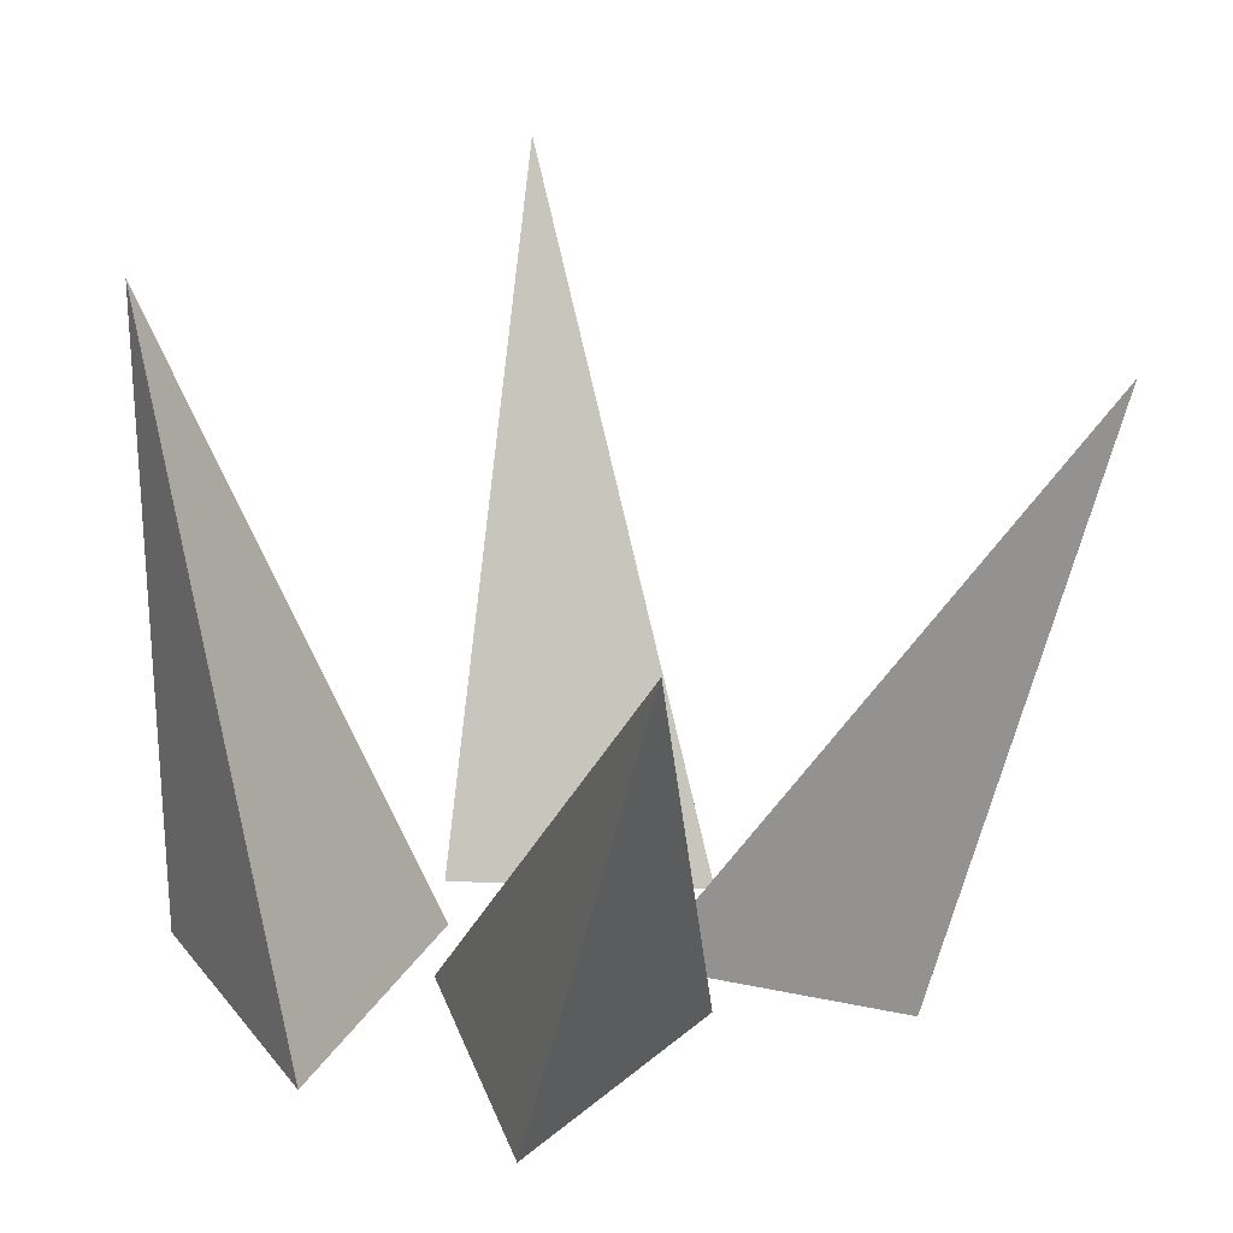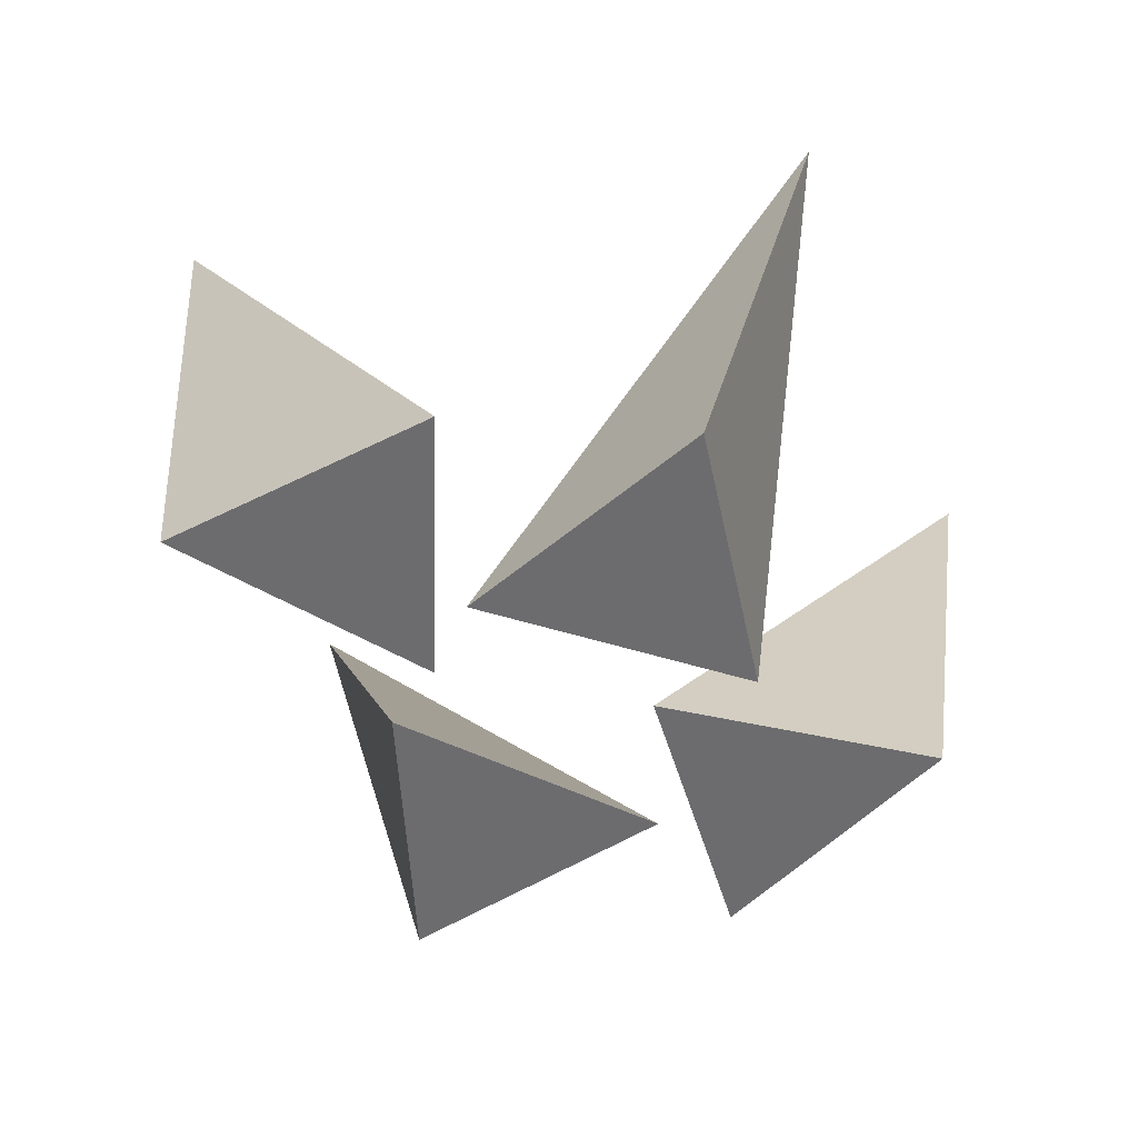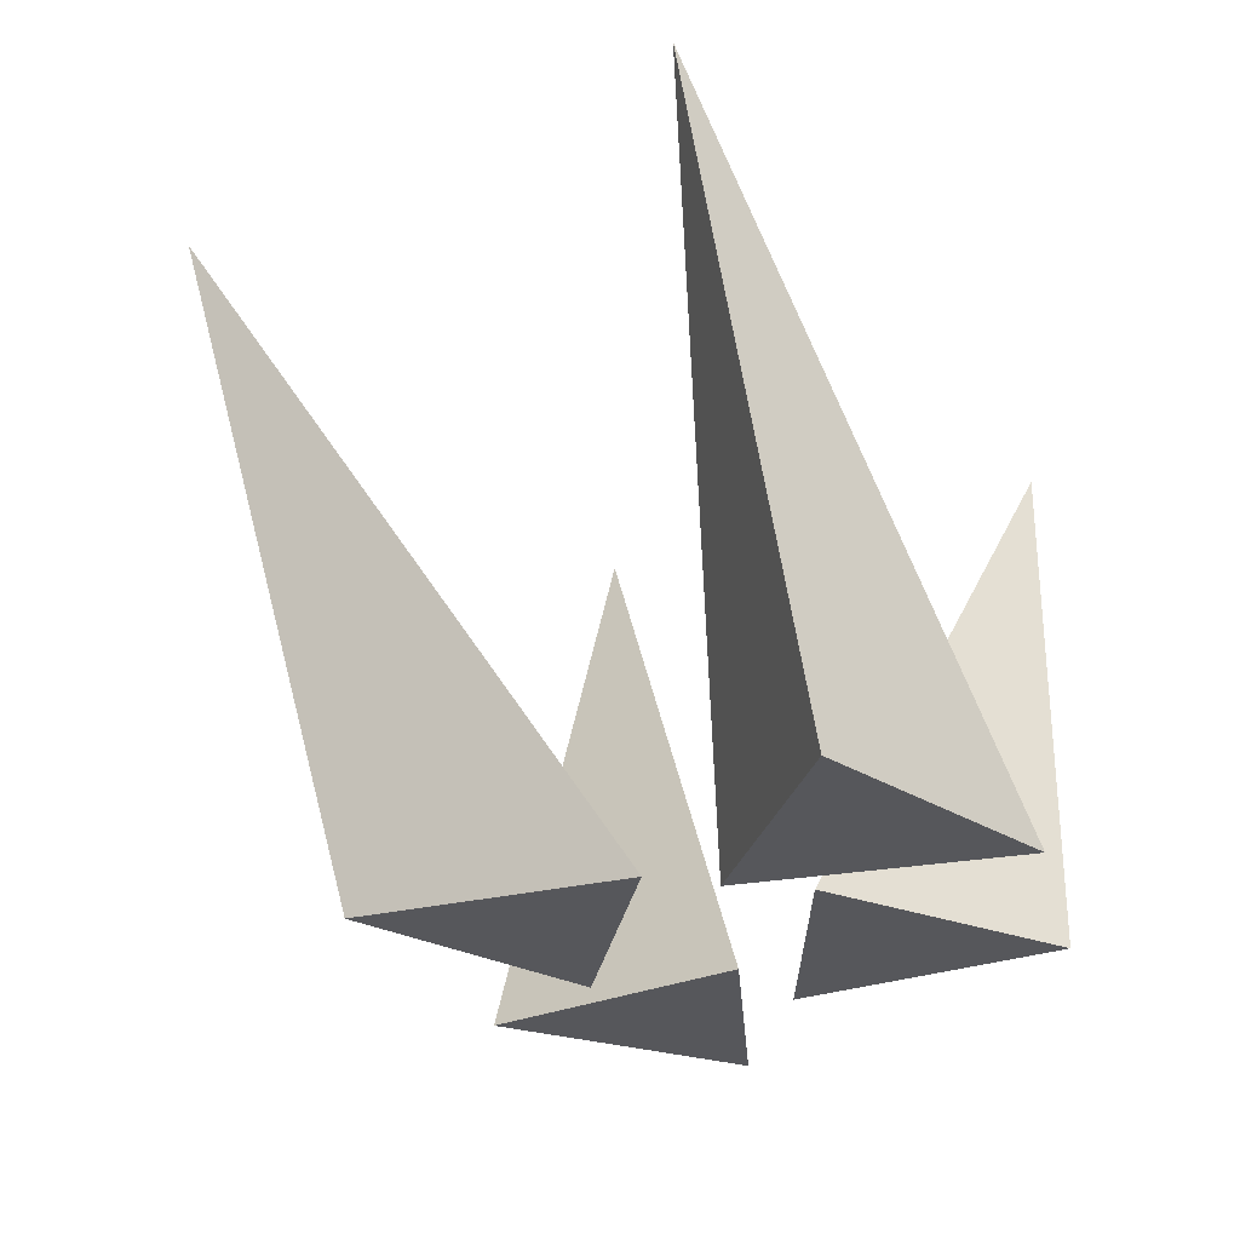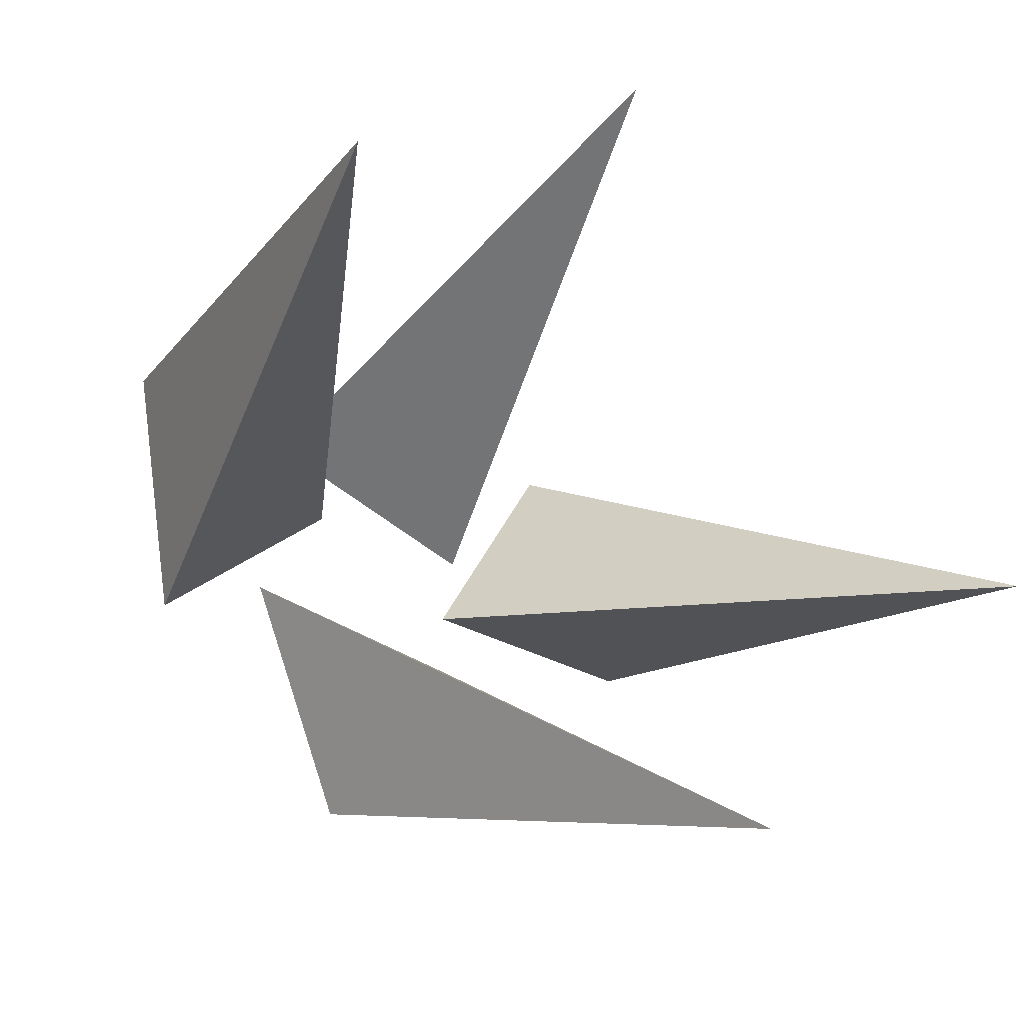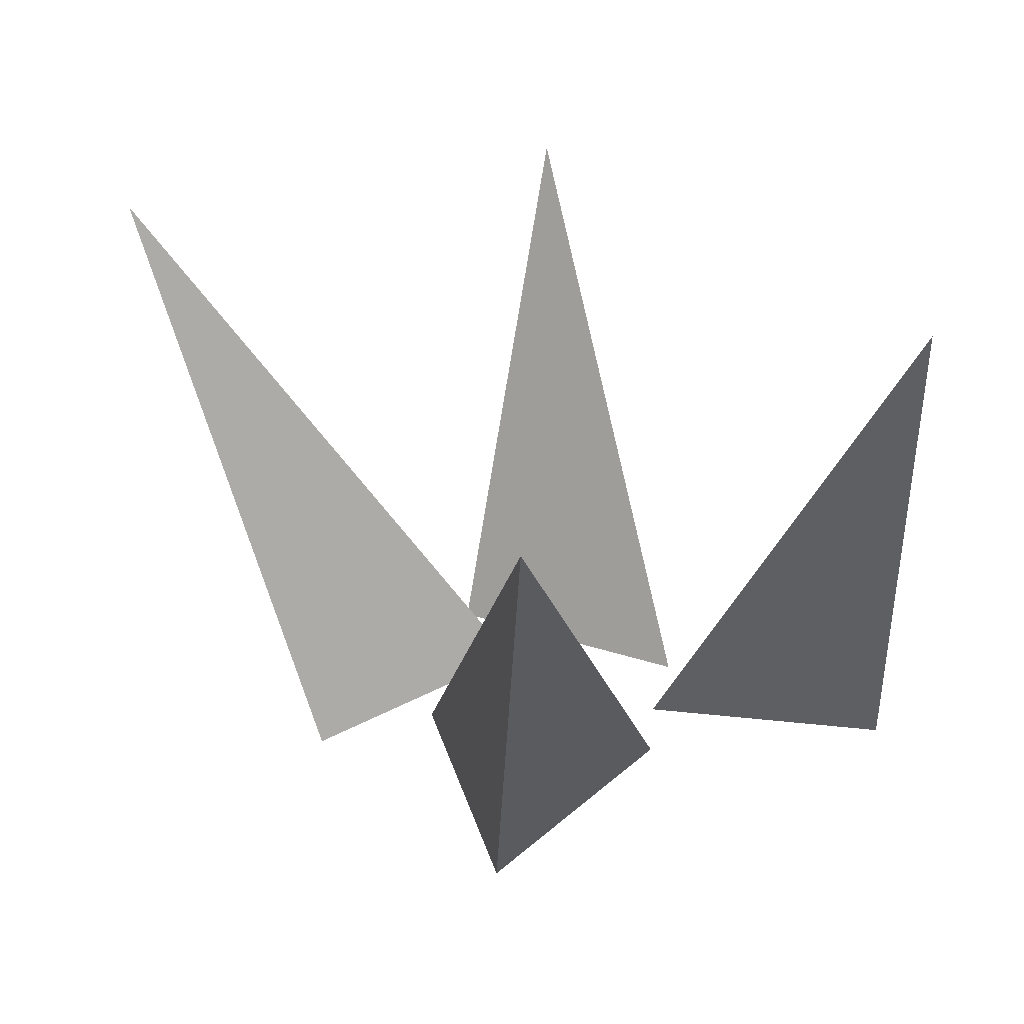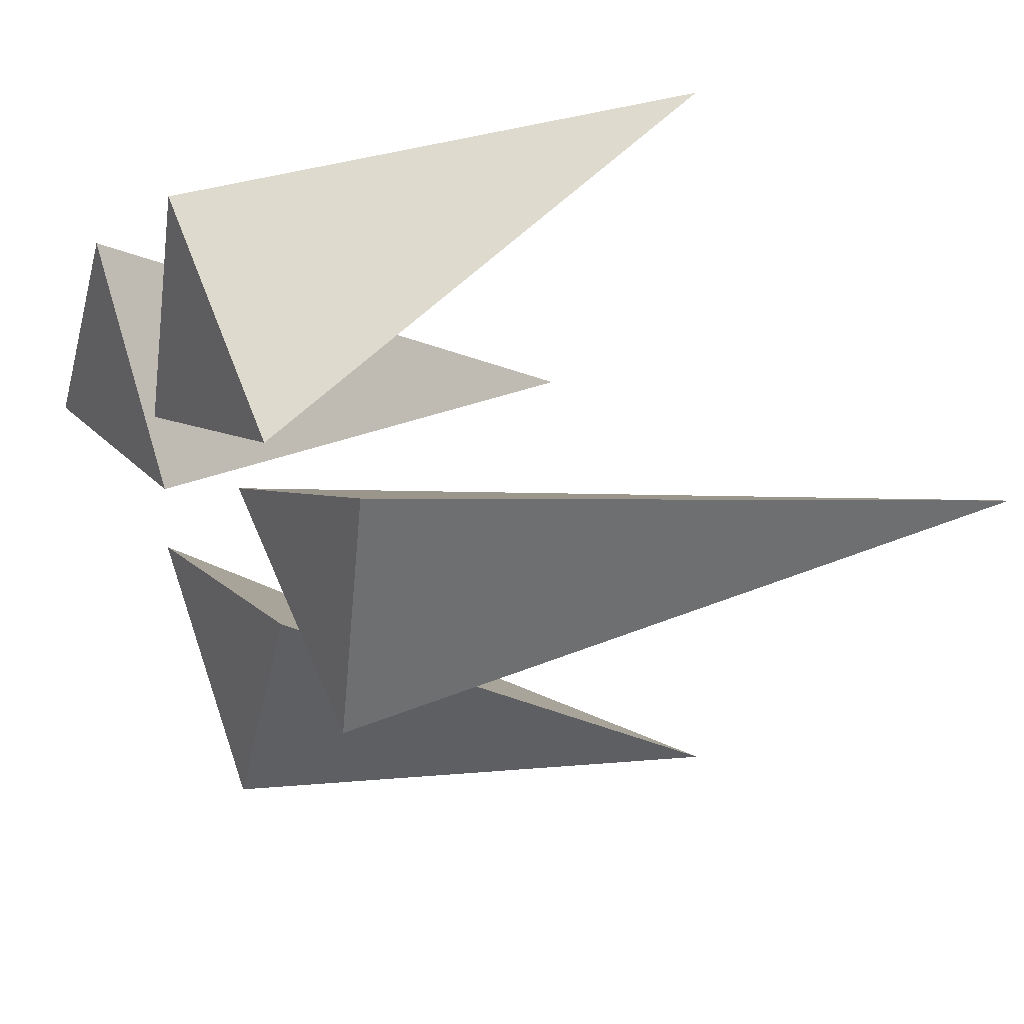
<metadata>
{"format":"obj","ext":"obj","renderer":"f3d","projection":"perspective","resolution":1024,"background":"white","views":[{"elev":32.6,"azim":-3.5,"up":"+Y"},{"elev":-53.8,"azim":-32.8,"up":"+Y"},{"elev":-27.2,"azim":-105.5,"up":"+Y"},{"elev":-27.5,"azim":139.6,"up":"+Z"},{"elev":39.1,"azim":-173.3,"up":"+Y"},{"elev":25.5,"azim":58.3,"up":"+Z"}]}
</metadata>
<code>
o Cone.005_Cone.004
v 0.1105 -0 0.03074
v 0.1695 0.2211 -0.001076
v 0.02018 0 -0.001433
v 0.09321 0 -0.06359
f 1 2 3
f 1 3 4
f 3 2 4
f 4 2 1
o Cone.001_Cone.015
v -0.09437 -0 0.05436
v -0.1385 0.2312 -0.06784
v -0.1407 0 -0.02933
v -0.04508 0 -0.02764
f 5 6 7
f 5 7 8
f 7 6 8
f 8 6 5
o Cone.002_Cone.016
v -0.02496 -3.3e-05 0.09222
v 0.01734 0.1931 0.1103
v -0.05009 -3.3e-05 -9.9e-05
v 0.04243 -3.3e-05 0.02429
f 9 10 11
f 9 11 12
f 11 10 12
f 12 10 9
o Cone.003_Cone.017
v 0.04919 0 -0.04202
v -0.006307 0.2222 -0.1942
v -0.04596 0 -0.05211
v 0.01035 0 -0.1295
f 13 14 15
f 13 15 16
f 15 14 16
f 16 14 13

</code>
